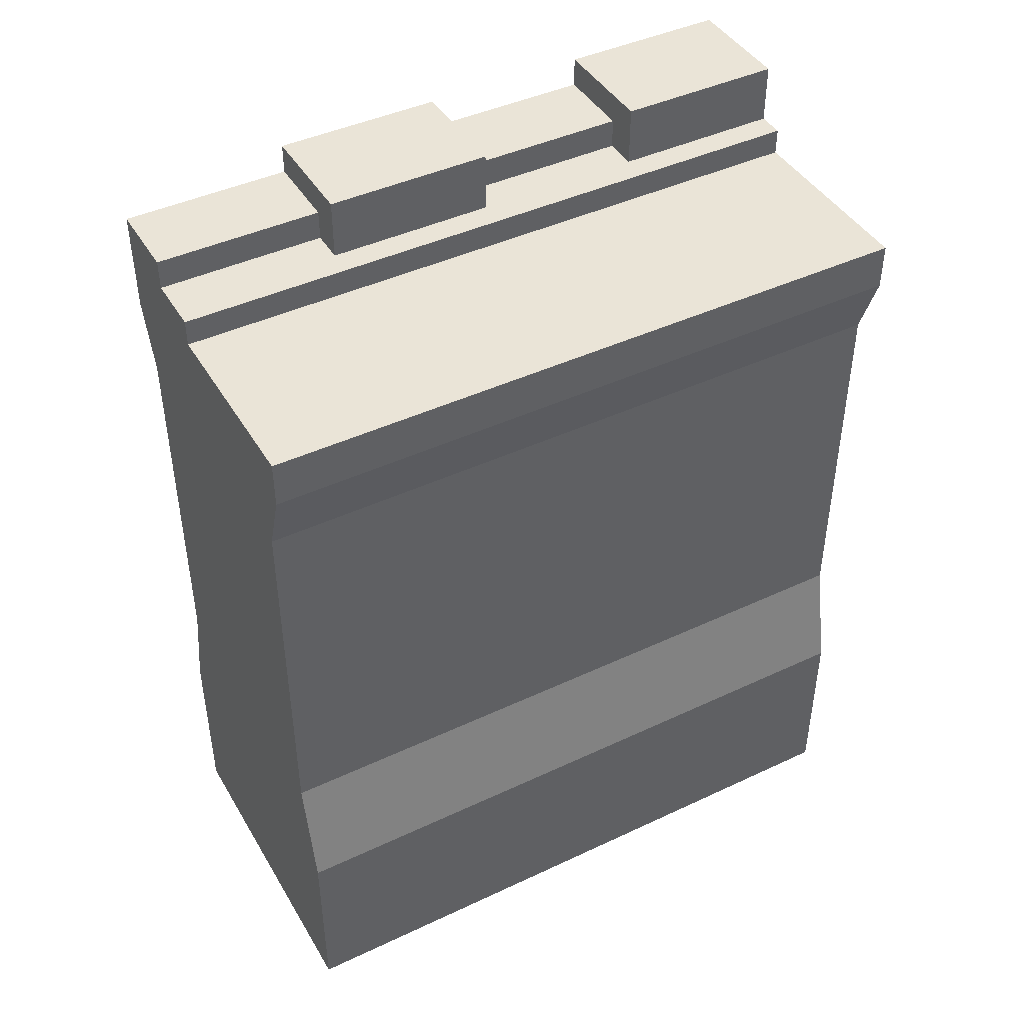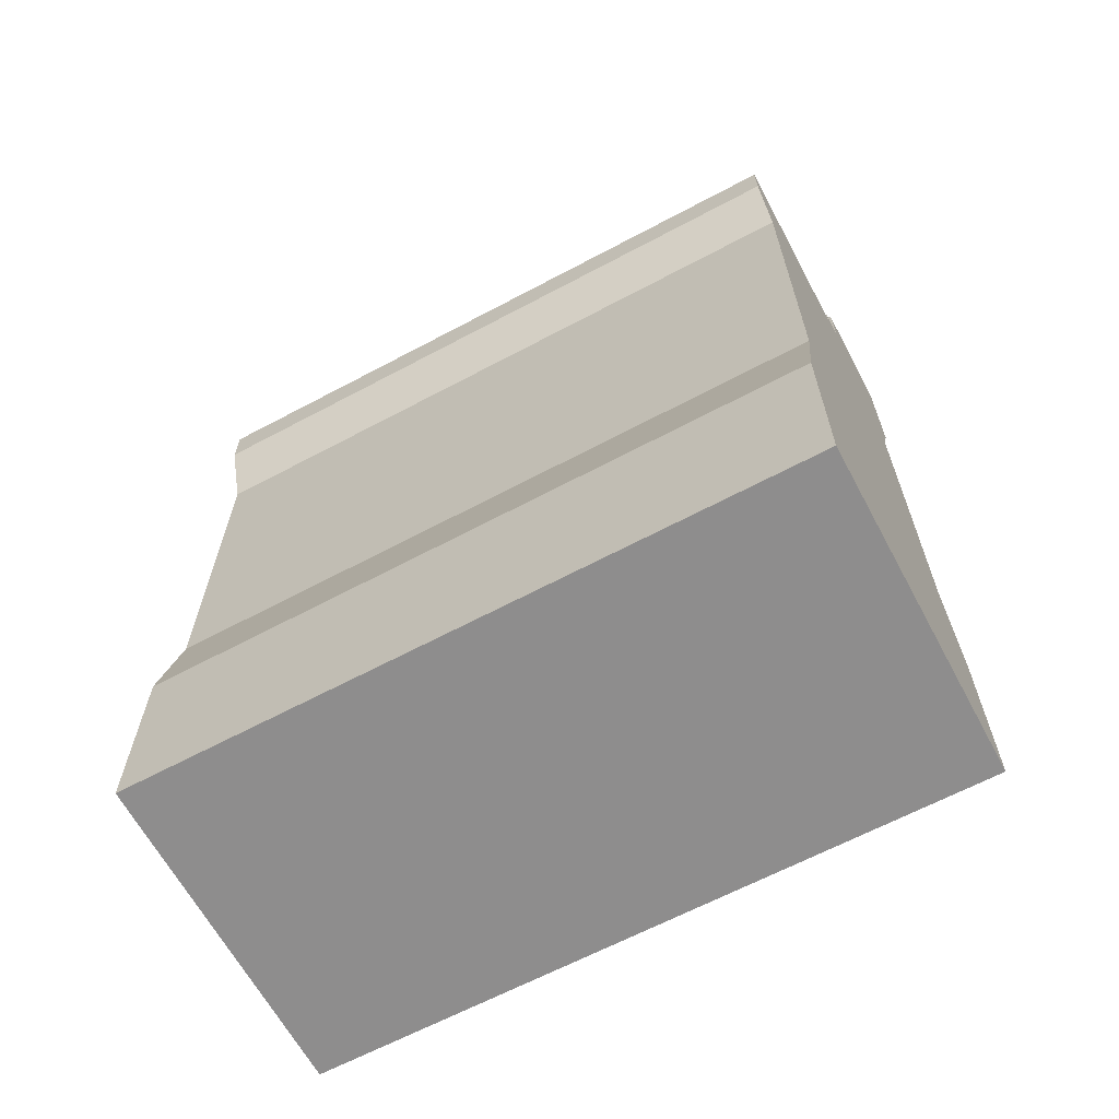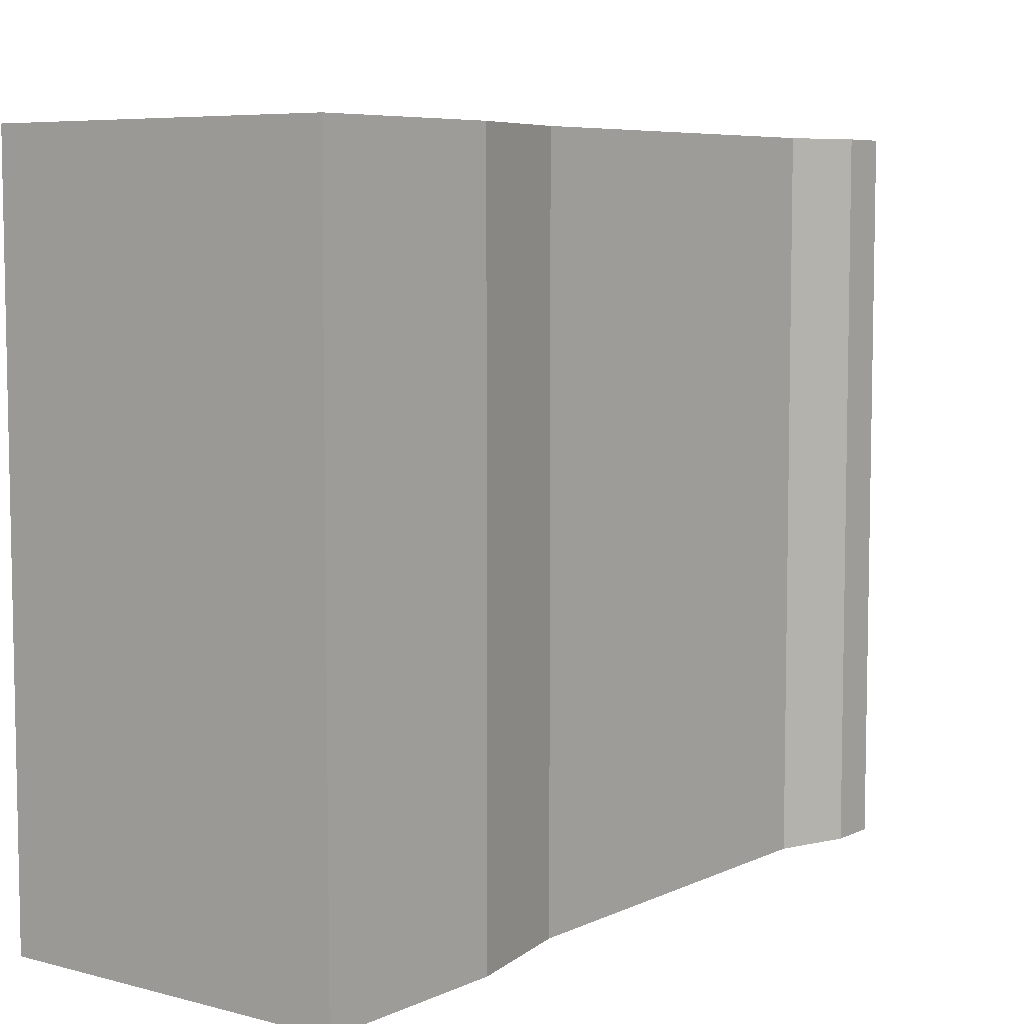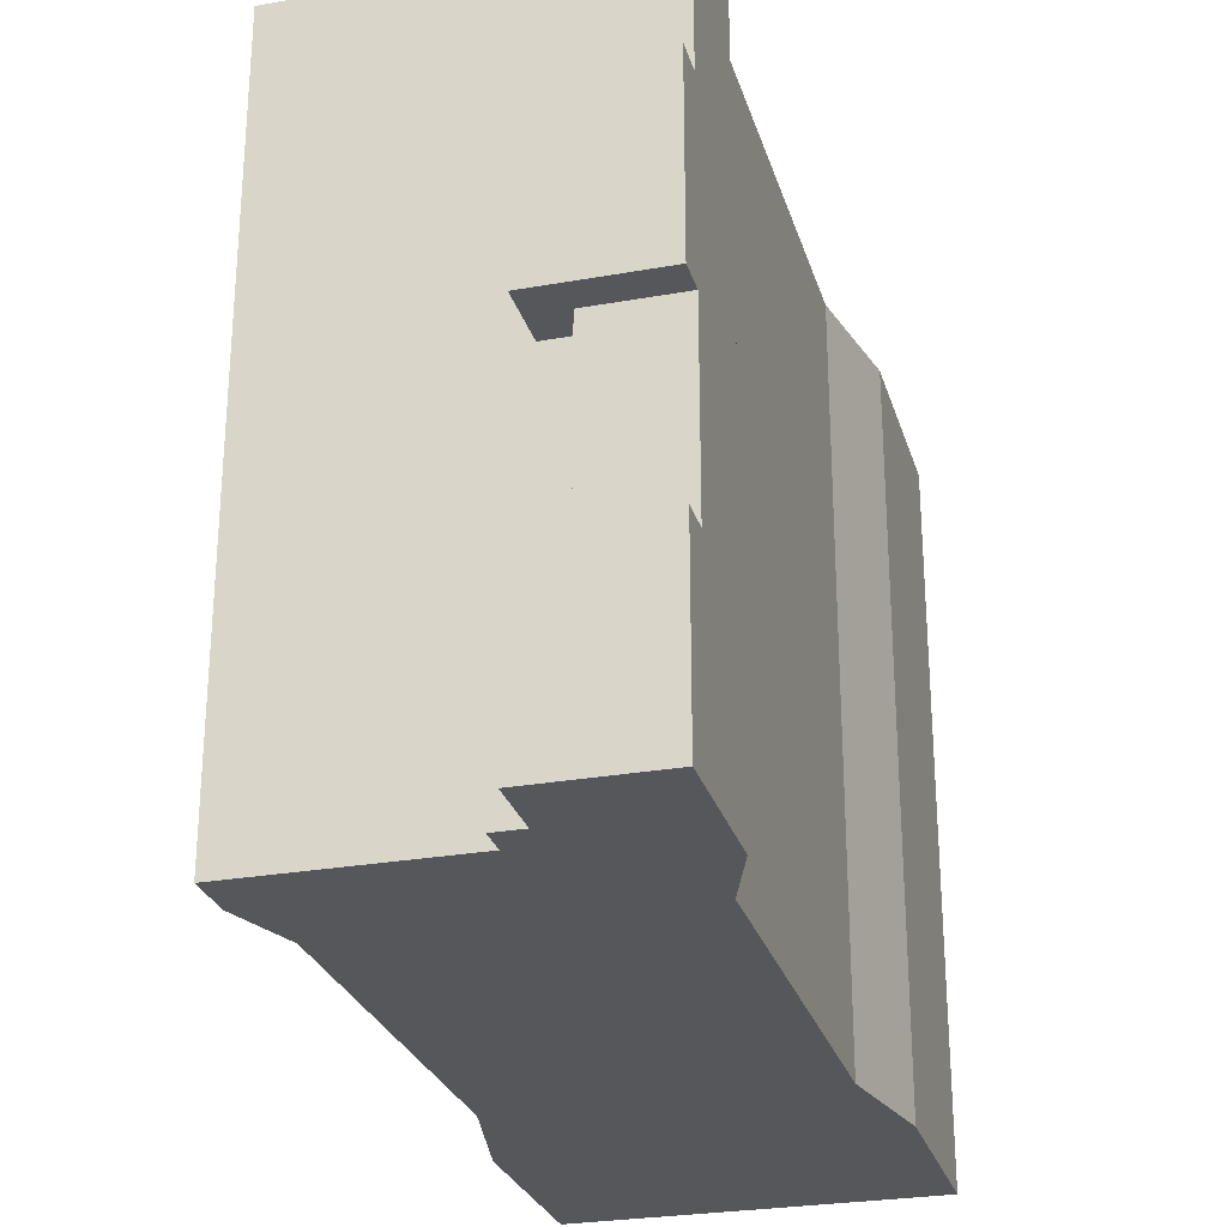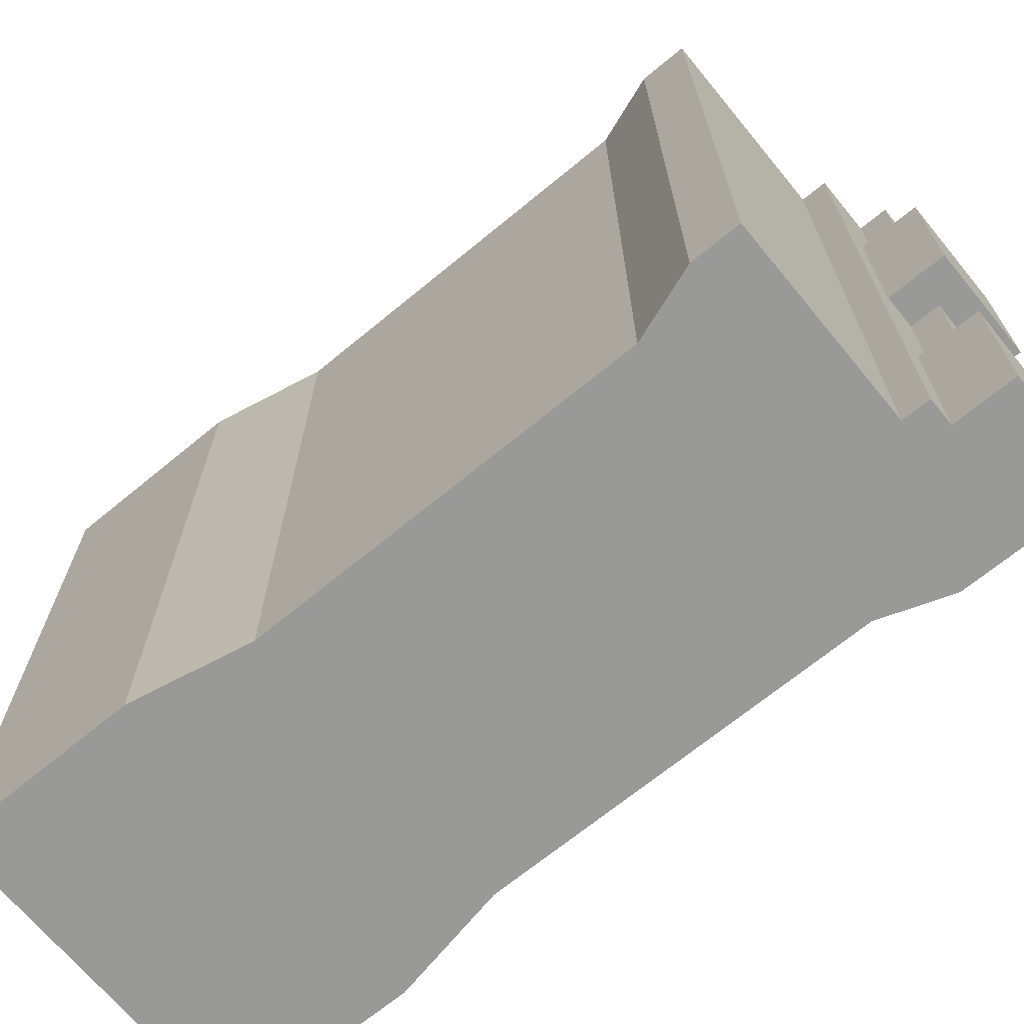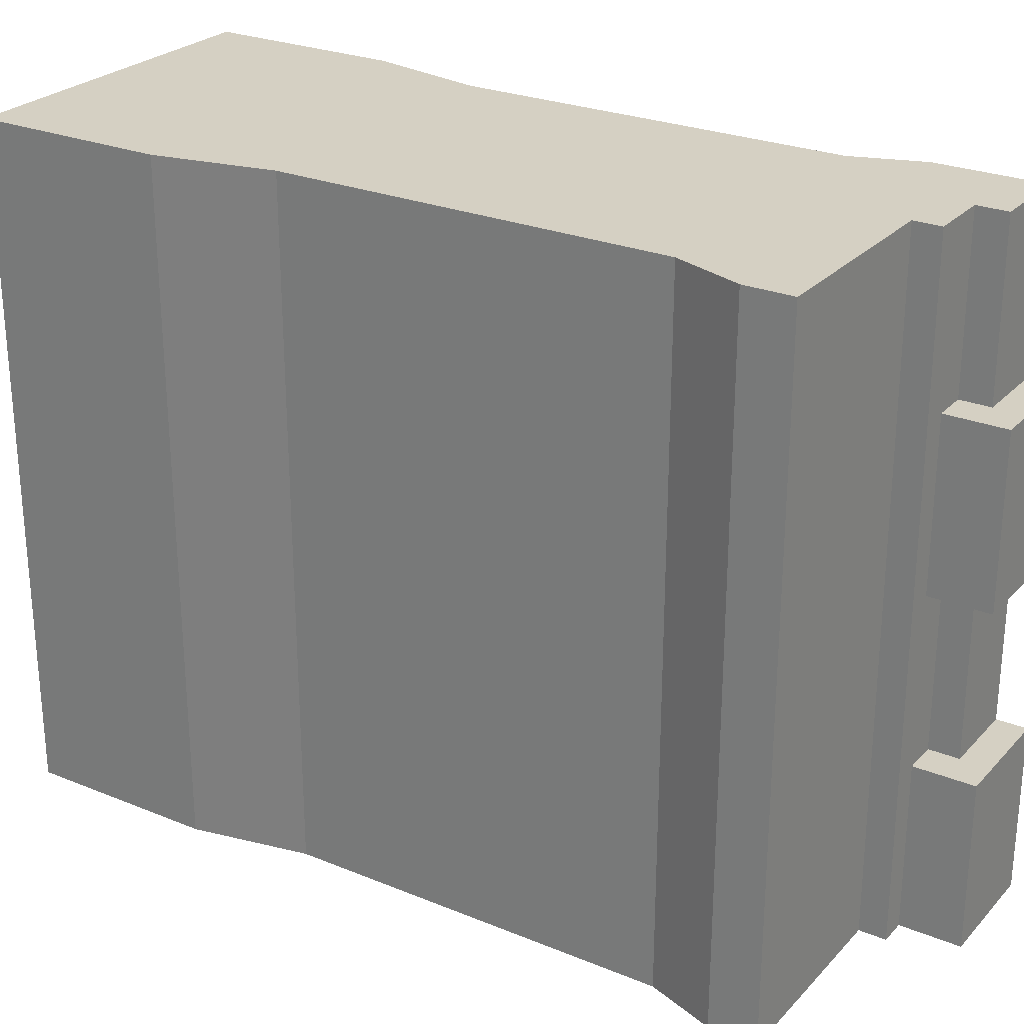
<metadata>
{"format":"obj","ext":"obj","renderer":"f3d","projection":"perspective","resolution":1024,"background":"white","views":[{"elev":43.8,"azim":61.1,"up":"+Y"},{"elev":-64.7,"azim":118.2,"up":"+Y"},{"elev":6.7,"azim":37.4,"up":"+Z"},{"elev":-27.1,"azim":-164.5,"up":"+Z"},{"elev":-68.8,"azim":129.5,"up":"+Z"},{"elev":26.2,"azim":122.8,"up":"+Z"}]}
</metadata>
<code>
o wallNarrow
v 0 0 0
v 0 2.8 0
v -2e-06 2.8 -10
v -2e-06 0 -10
v 5 2.8 -1e-06
v 5 0 -1e-06
v 5 0 -10
v 5 2.8 -10
v 4.65 4.5 -1e-06
v 0.35 4.5 0
v 4.65 10.1 -0
v 0.35 10.1 0
v 5 11.1 -0
v 0 11.1 0
v 5 11.8 -0
v 2.092 11.8 0
v 0 12.65 1e-06
v 1.195 12.2 0
v 2.092 12.2 0
v 1.195 12.65 0
v 0.35 4.5 -10
v 4.65 4.5 -10
v 5 11.1 -10
v 4.65 10.1 -10
v -2e-06 11.1 -10
v 0.35 10.1 -10
v -0 12.65 -2.5
v -0 13.1 -2.5
v -1e-06 13.1 -5
v -1e-06 12.65 -5
v -1e-06 12.65 -7.5
v -2e-06 13.1 -10
v -1e-06 13.1 -7.5
v 5 11.8 -10
v 1.195 12.2 -2.5
v 1.695 12.2 -2.5
v 1.695 12.2 -5
v 1.695 12.2 -7.5
v 2.092 12.2 -10
v 1.695 12.2 -10
v 1.195 12.2 -7.5
v 1.195 12.2 -5
v 1.695 13.1 -7.5
v 1.695 13.1 -10
v 1.695 13.1 -2.5
v 1.695 13.1 -5
v 1.195 12.65 -5
v 1.195 12.65 -7.5
v 1.195 12.65 -2.5
v 2.092 11.8 -10
f 1 2 3
f 3 4 1
f 5 6 7
f 7 8 5
f 1 6 5
f 5 2 1
f 5 9 2
f 9 10 2
f 9 11 10
f 11 12 10
f 11 13 12
f 13 14 12
f 13 15 14
f 15 16 14
f 16 17 14
f 16 18 17
f 16 19 18
f 18 20 17
f 2 10 21
f 21 3 2
f 9 5 8
f 8 22 9
f 23 13 11
f 11 24 23
f 12 14 25
f 25 26 12
f 27 28 29
f 27 29 30
f 27 30 25
f 27 25 14
f 14 17 27
f 30 31 25
f 31 32 25
f 31 33 32
f 15 13 23
f 23 34 15
f 35 18 19
f 19 36 35
f 19 37 36
f 19 38 37
f 19 39 38
f 40 38 39
f 37 38 41
f 41 42 37
f 43 38 40
f 40 44 43
f 45 36 37
f 37 46 45
f 29 28 45
f 45 46 29
f 44 32 33
f 33 43 44
f 31 30 47
f 47 48 31
f 27 17 20
f 20 49 27
f 20 18 35
f 35 49 20
f 35 36 45
f 45 49 35
f 45 27 49
f 45 28 27
f 47 42 41
f 41 48 47
f 41 38 43
f 43 48 41
f 43 31 48
f 43 33 31
f 47 30 29
f 47 29 46
f 47 46 37
f 37 42 47
f 19 16 50
f 50 39 19
f 23 50 34
f 25 50 23
f 25 23 24
f 26 25 24
f 26 24 22
f 21 26 22
f 21 22 8
f 3 21 8
f 3 8 7
f 7 4 3
f 25 32 50
f 32 40 50
f 32 44 40
f 50 40 39
f 1 4 7
f 7 6 1
f 10 12 26
f 26 21 10
f 11 9 22
f 22 24 11
f 34 50 16
f 16 15 34

</code>
